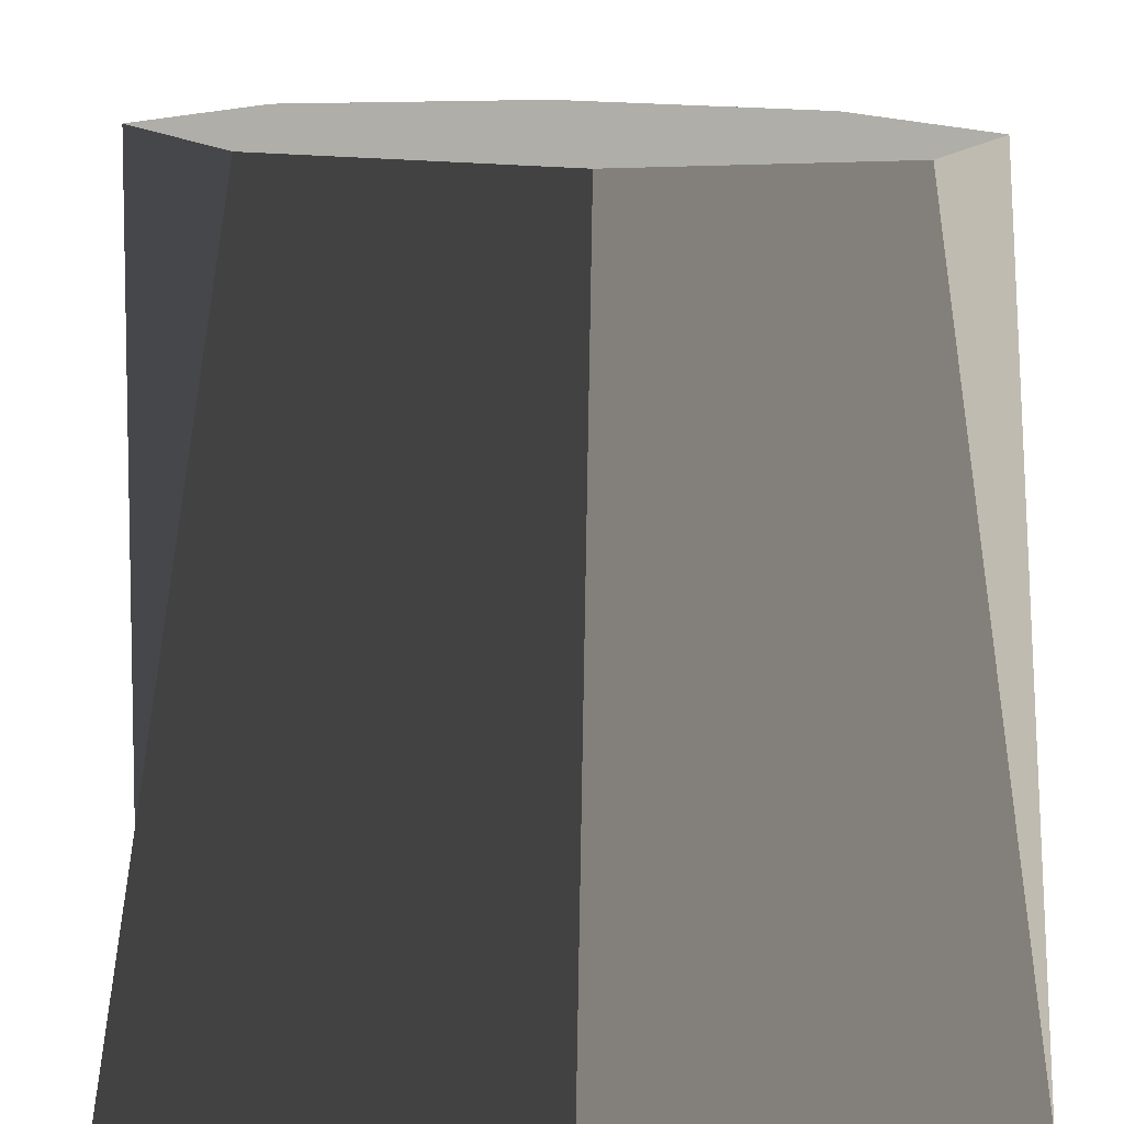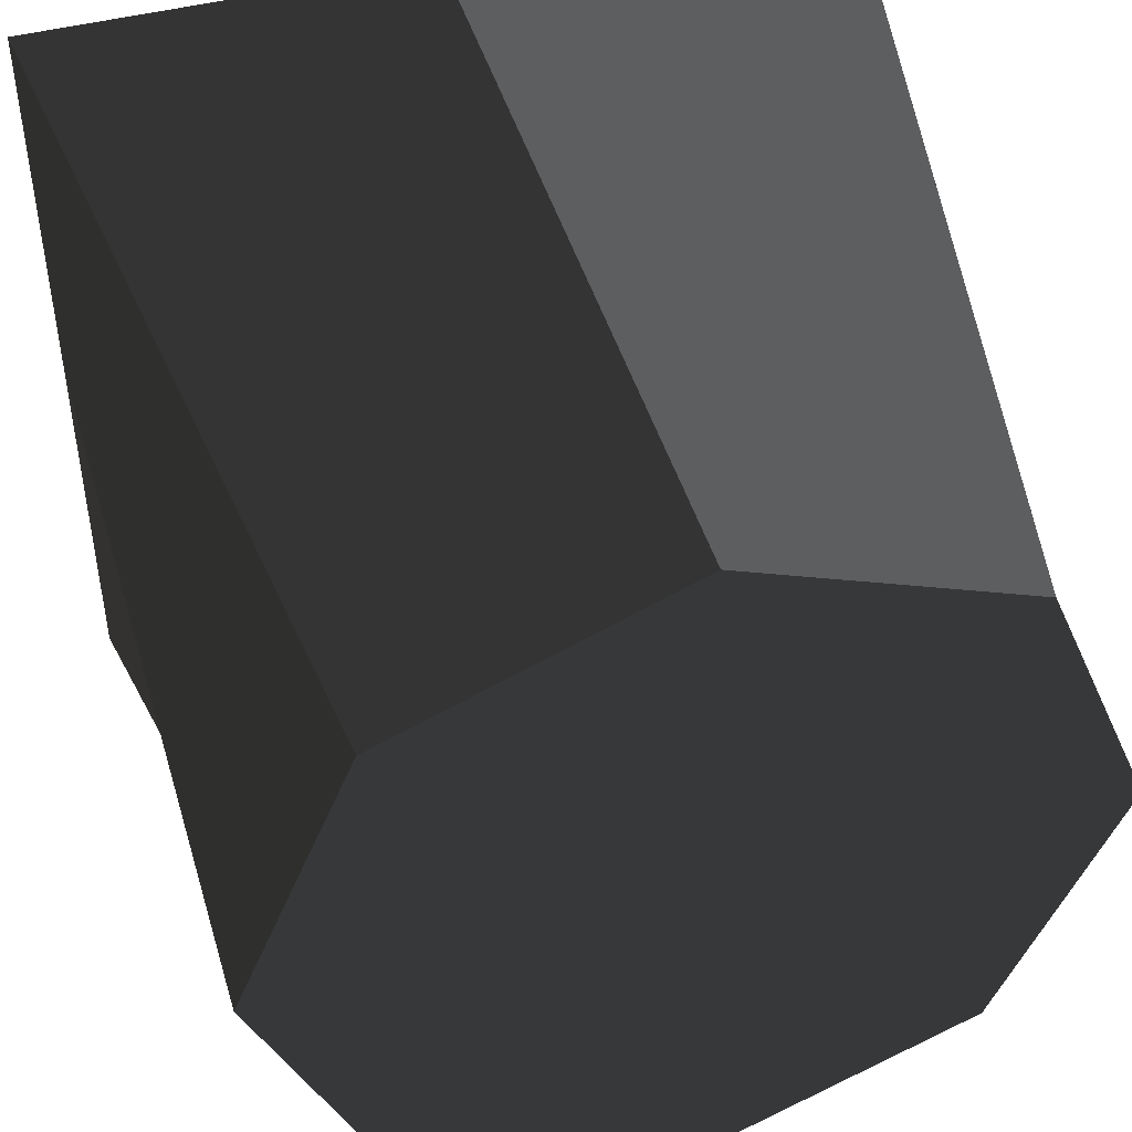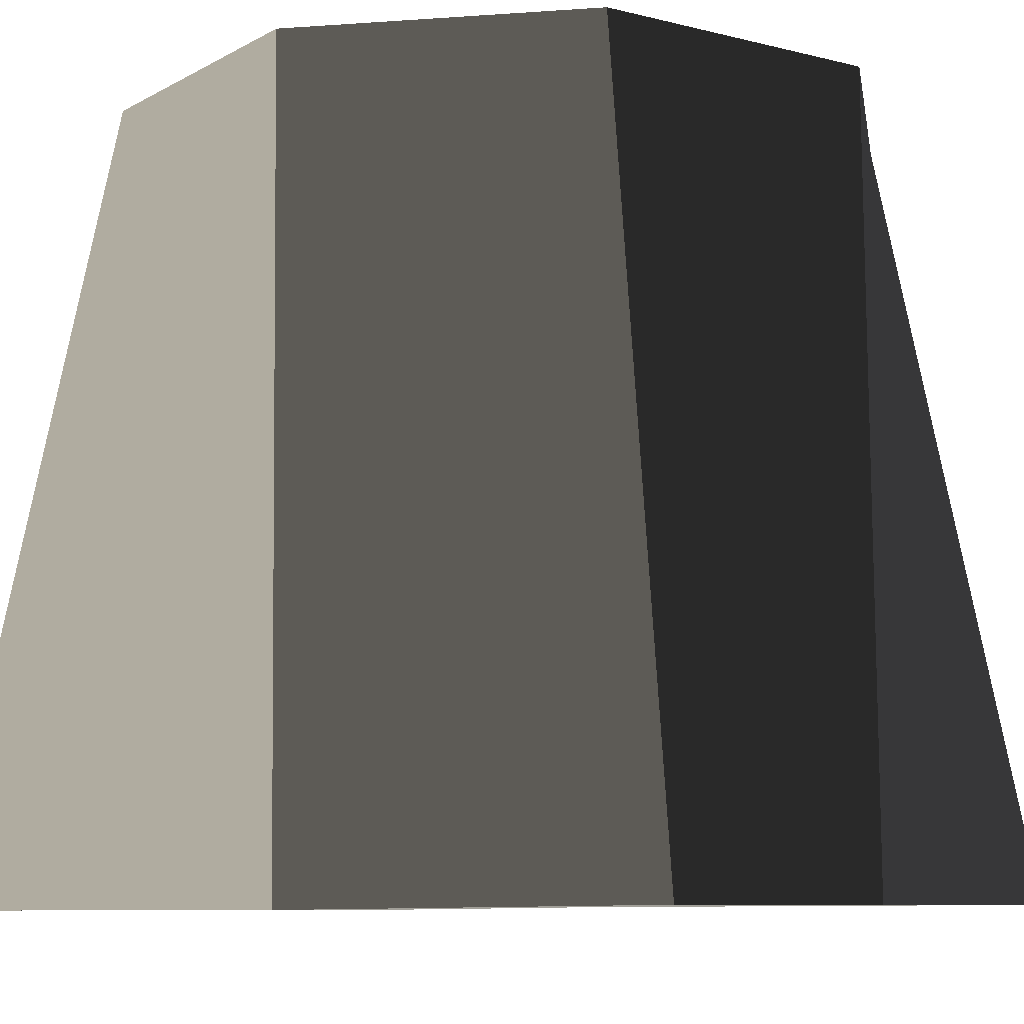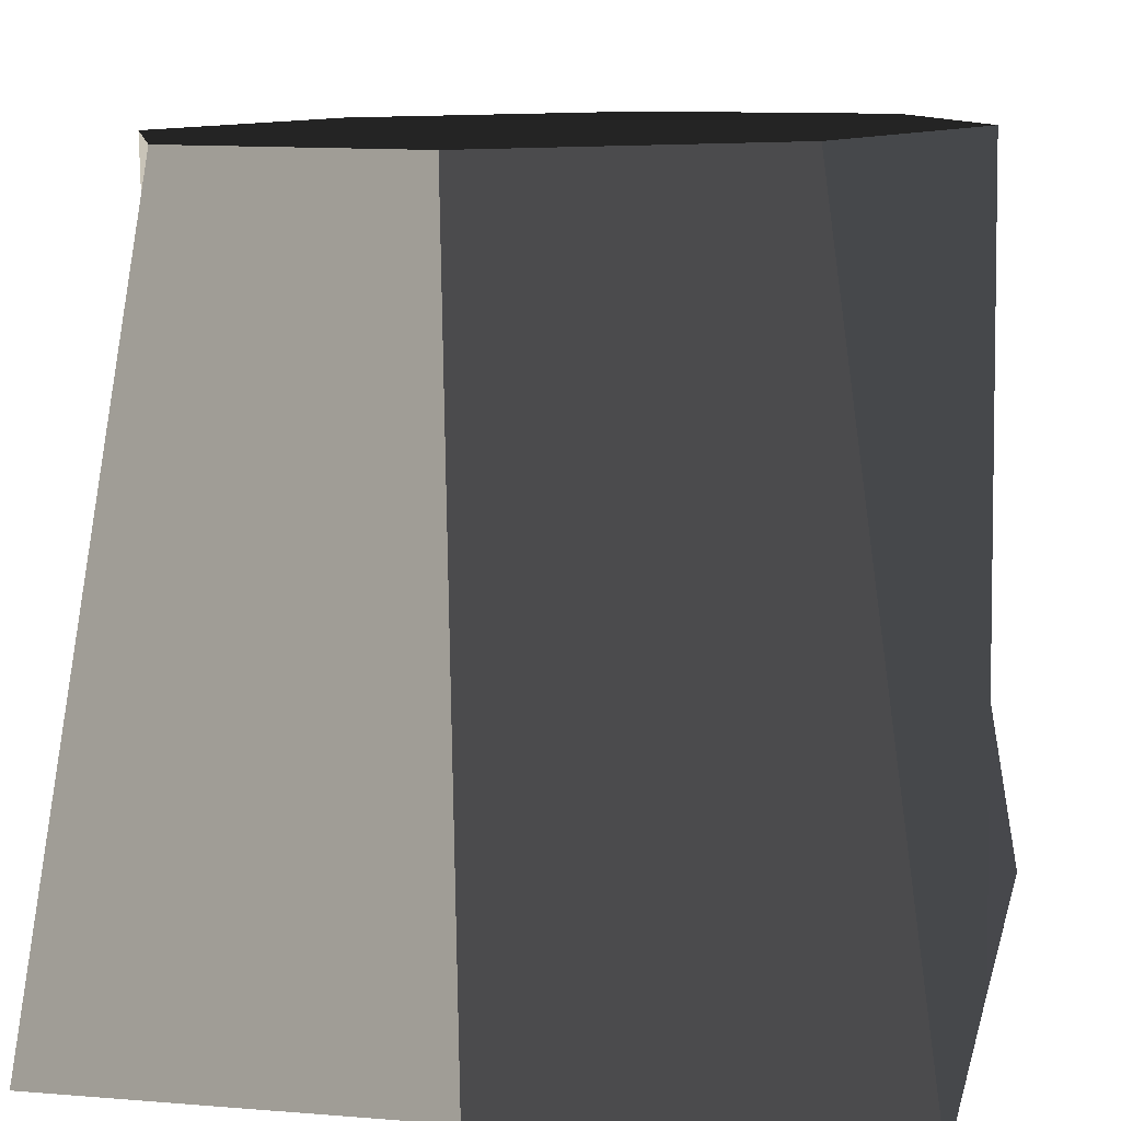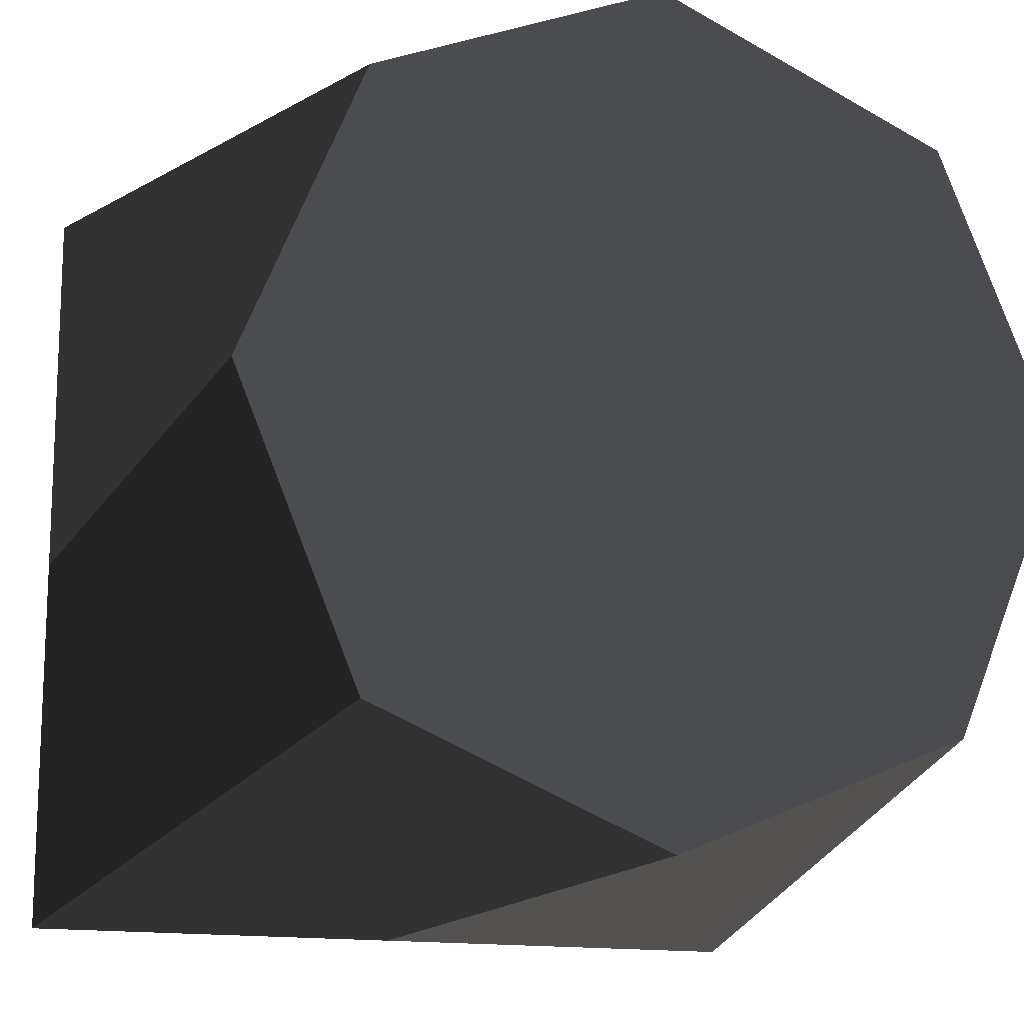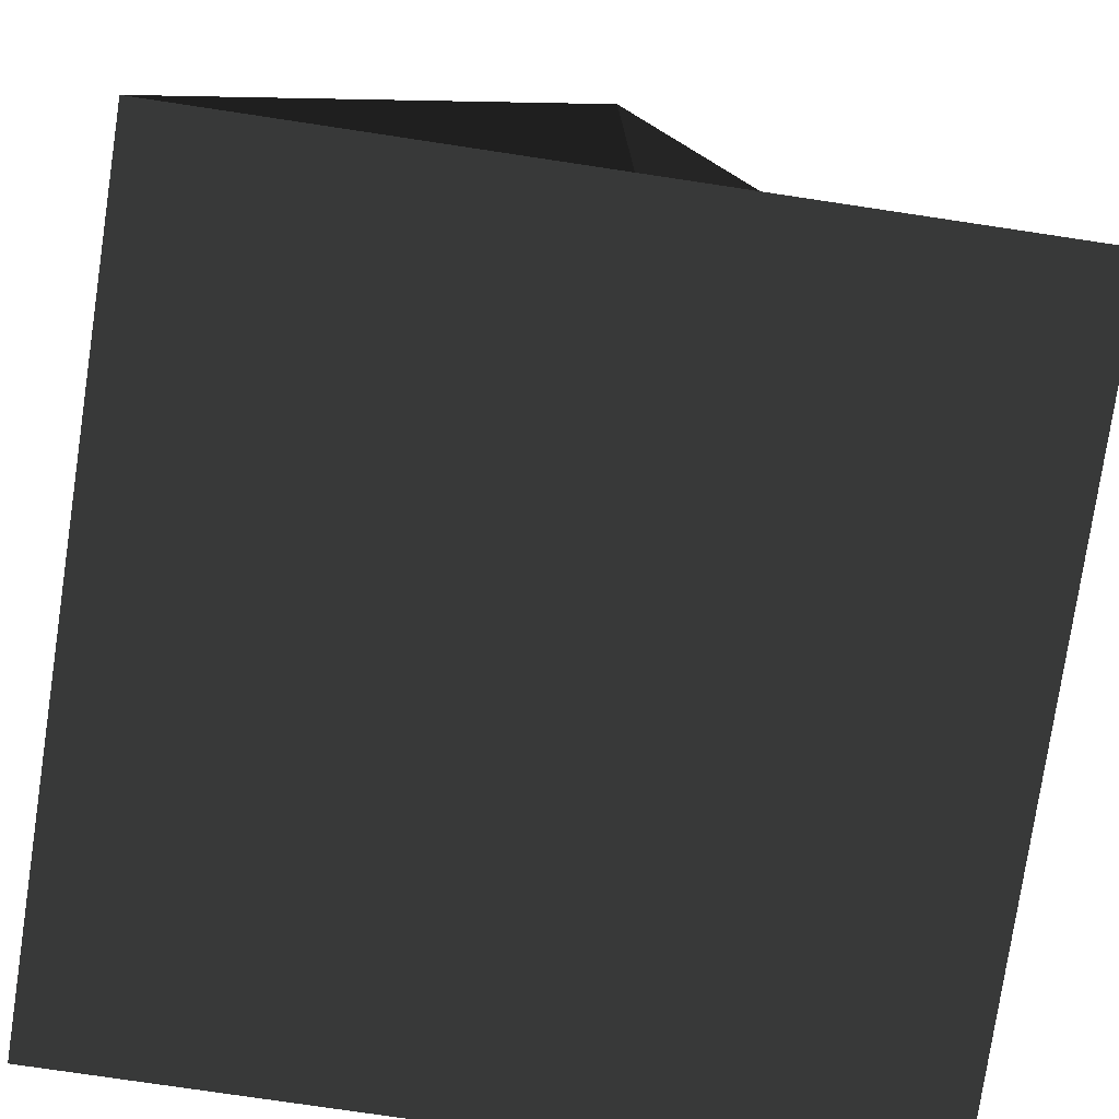
<metadata>
{"format":"obj","ext":"obj","renderer":"f3d","projection":"perspective","resolution":1024,"background":"white","views":[{"elev":12.8,"azim":177.5,"up":"+Y"},{"elev":46.5,"azim":164.3,"up":"+Z"},{"elev":-9.2,"azim":-57.8,"up":"+Y"},{"elev":11.0,"azim":12.8,"up":"+Y"},{"elev":-14.7,"azim":160.4,"up":"+Z"},{"elev":-78.2,"azim":-98.5,"up":"+Y"}]}
</metadata>
<code>
v  -0.0155 1.984 -2.015
v  0.6915 1.995 -1.722
v  1.015 -0.0046 -2.015
v  0.0155 -0.0155 -2.015
v  0.9843 2 -1.015
v  1.015 0 -1.015
v  0.6915 1.995 -0.3083
v  1.015 -0.0046 -0.0154
v  -0.0155 1.984 -0.0154
v  0.0155 -0.0155 -0.0154
v  -0.7226 1.973 -0.3083
v  -0.9843 -0.0265 -0.0154
v  -1.015 1.969 -1.015
v  -0.9843 -0.0311 -1.015
v  -0.0155 1.984 -1.015
v  -0.7226 1.973 -1.722
v  -0.9843 -0.0265 -2.015
v  0.0155 -0.0155 -1.015
g default003
f 1 2 3 4
f 2 5 6 3
f 5 7 8 6
f 7 9 10 8
f 9 11 12 10
f 11 13 14 12
f 15 13 11 9
f 13 16 17 14
f 16 1 4 17
f 18 6 8 10
f 16 13 15 1
f 15 9 7 5
f 2 1 15 5
f 18 10 12 14
f 17 4 18 14
f 3 6 18 4

</code>
